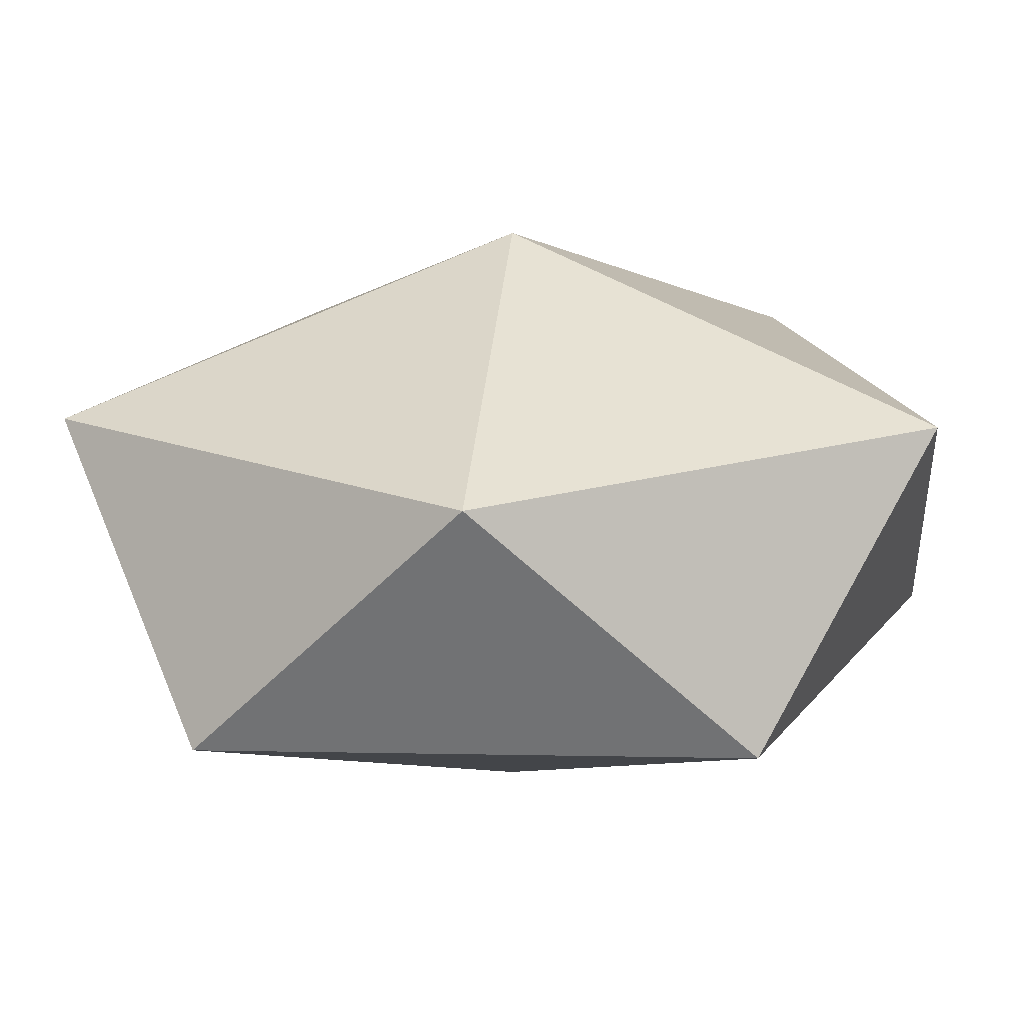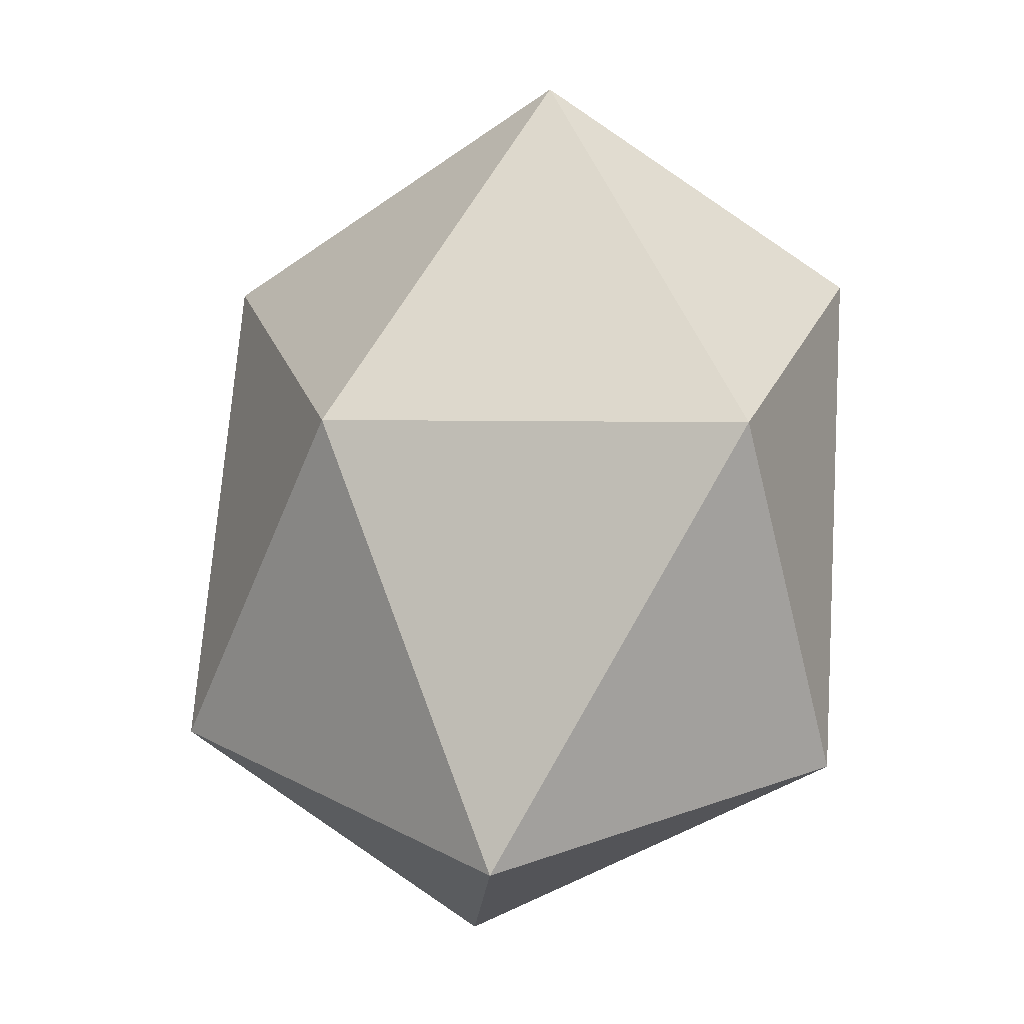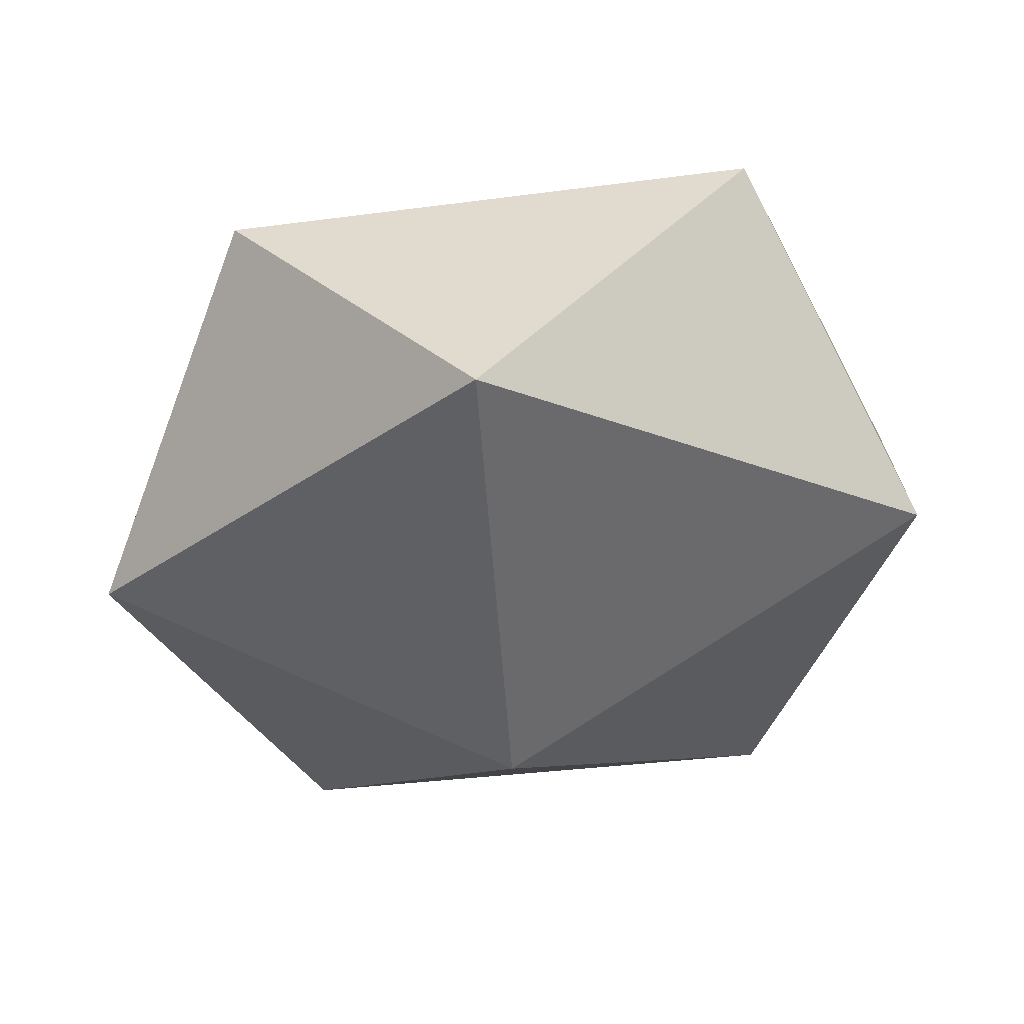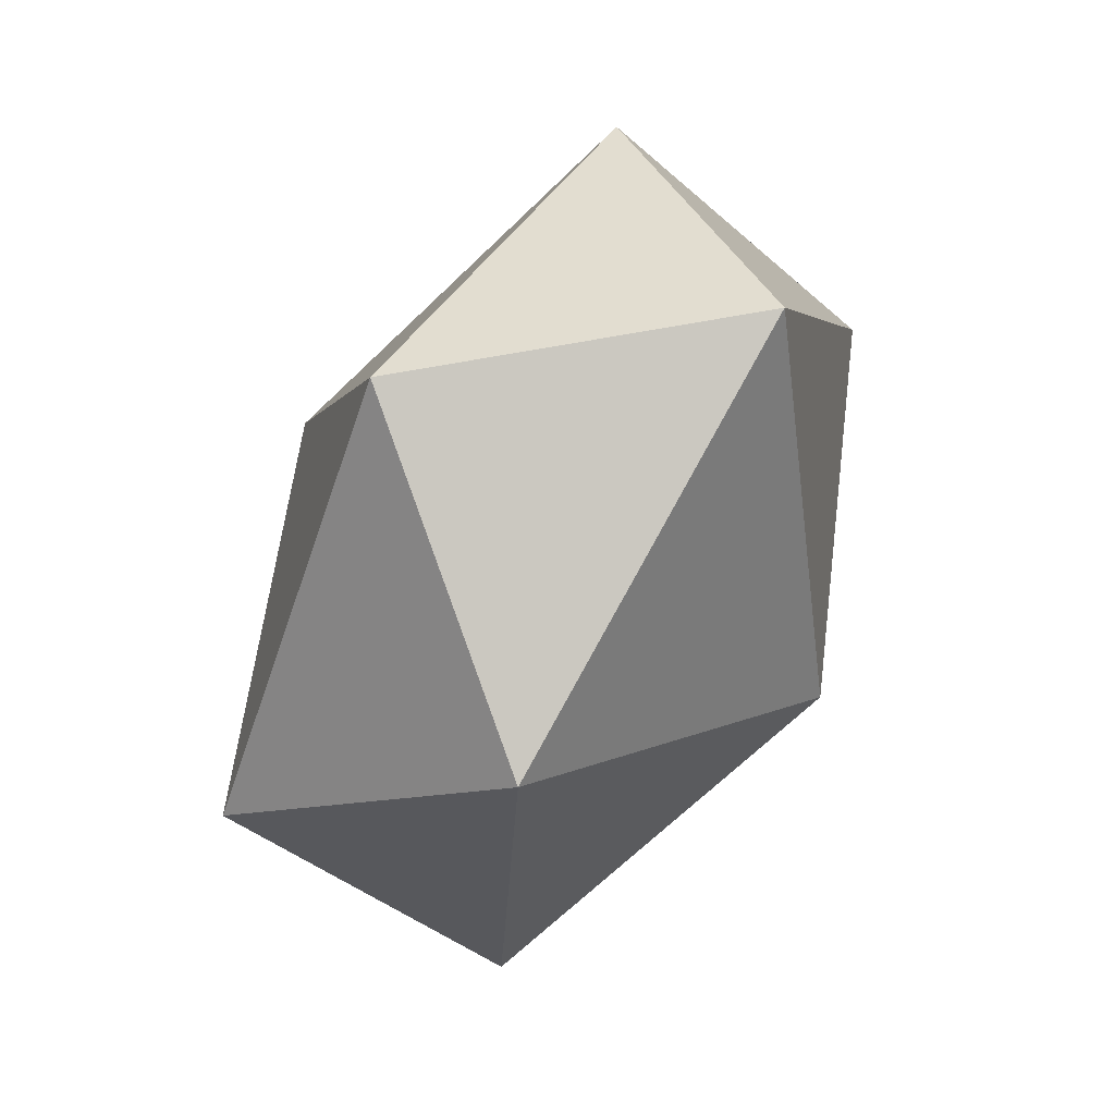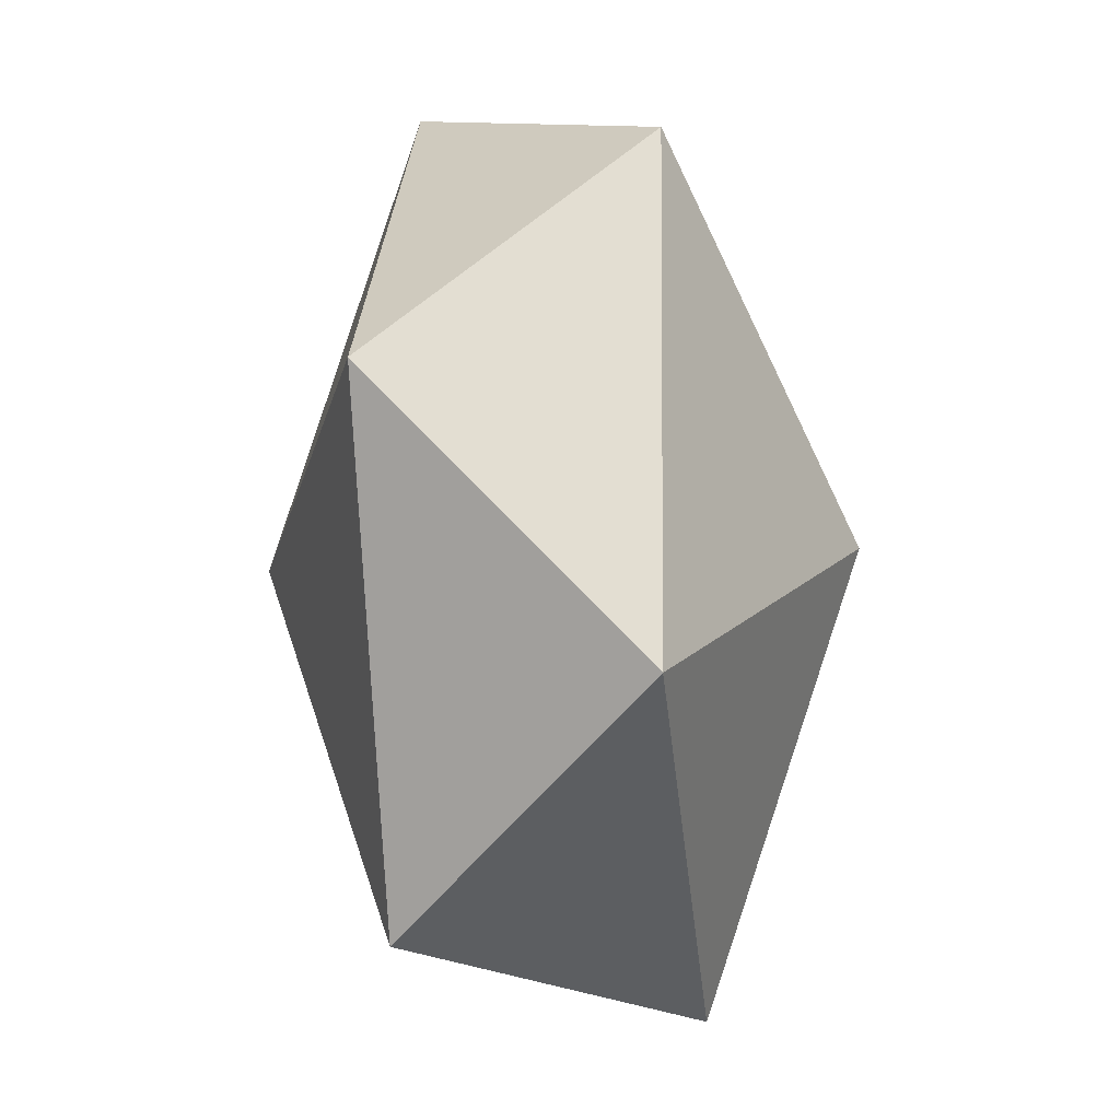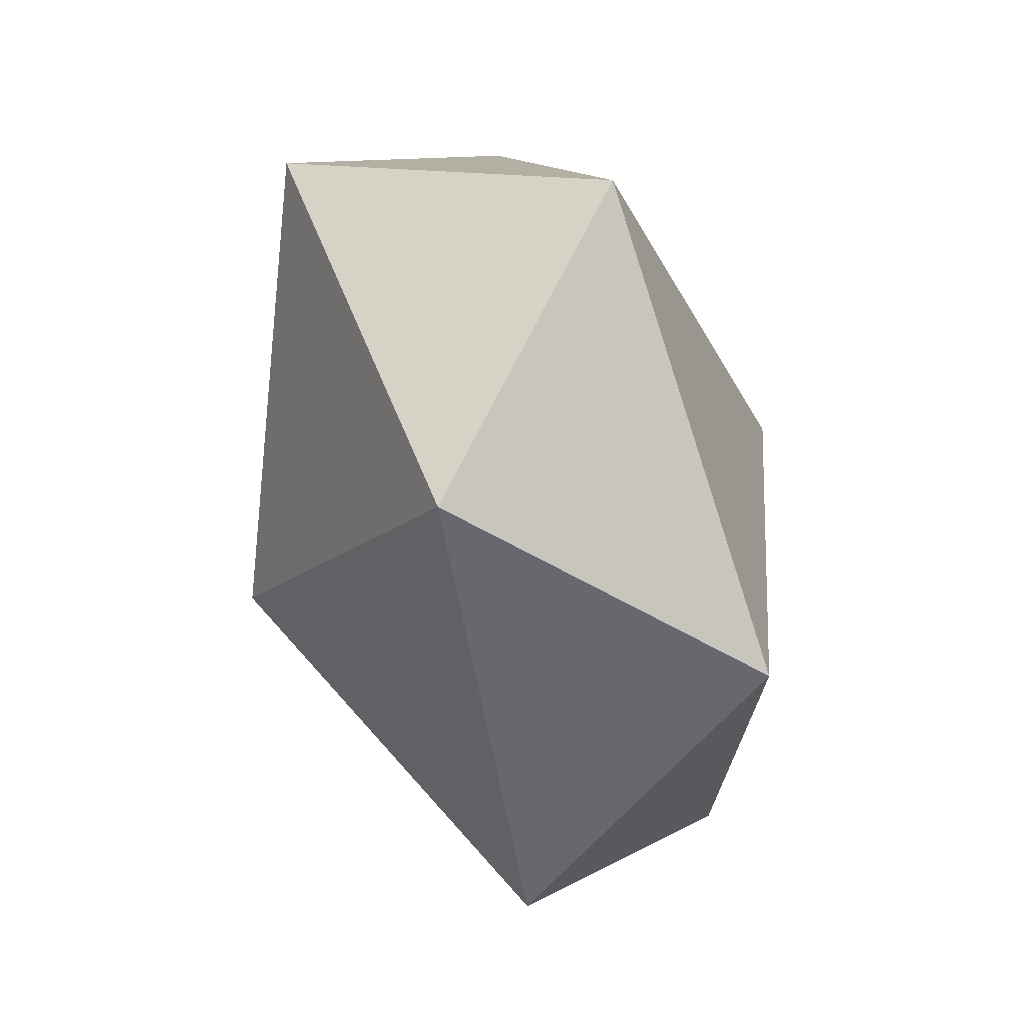
<metadata>
{"format":"obj","ext":"obj","renderer":"f3d","projection":"perspective","resolution":1024,"background":"white","views":[{"elev":18.0,"azim":86.6,"up":"+Z"},{"elev":-23.9,"azim":40.0,"up":"+Y"},{"elev":-31.4,"azim":-17.9,"up":"+Z"},{"elev":69.4,"azim":-60.4,"up":"+Y"},{"elev":-16.9,"azim":-82.6,"up":"+Y"},{"elev":63.2,"azim":69.6,"up":"+Y"}]}
</metadata>
<code>
o Cube.028
v 1.672 -1.826 -0.1744
v 1.985 -2.45 -0.1741
v 1.741 -2.191 0.1744
v 1.806 -1.495 0.1741
v 2.091 -1.325 -0.1746
v 2.201 -1.915 -0.3898
v 2.311 -2.505 0.1746
v 2.201 -1.914 0.3898
v 2.417 -1.38 0.1741
v 2.661 -1.639 -0.1744
v 2.596 -2.335 -0.1741
v 2.729 -2.003 0.1744
f 1 2 3
f 2 1 6
f 1 3 4
f 1 4 5
f 1 5 6
f 2 6 11
f 3 2 7
f 4 3 8
f 5 4 9
f 6 5 10
f 2 11 7
f 3 7 8
f 4 8 9
f 5 9 10
f 6 10 11
f 7 11 12
f 8 7 12
f 9 8 12
f 10 9 12
f 11 10 12

</code>
